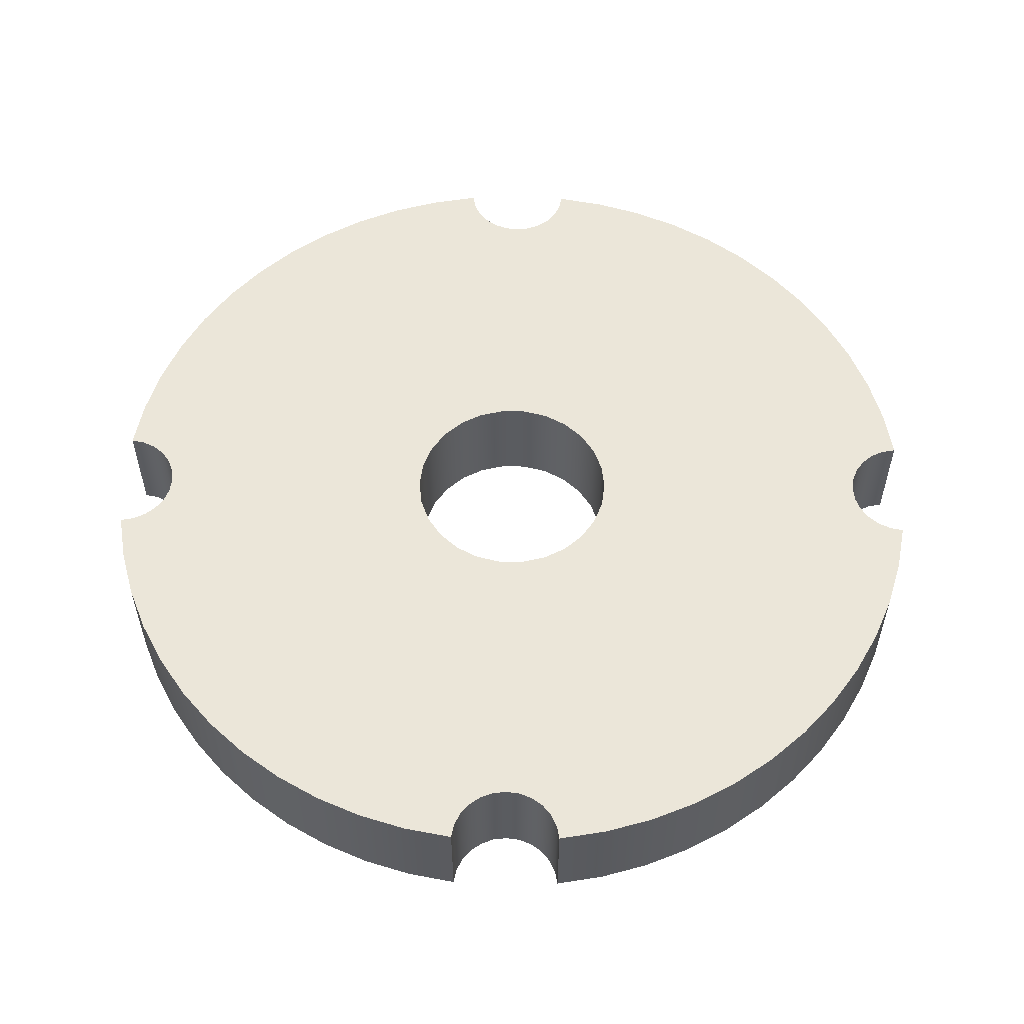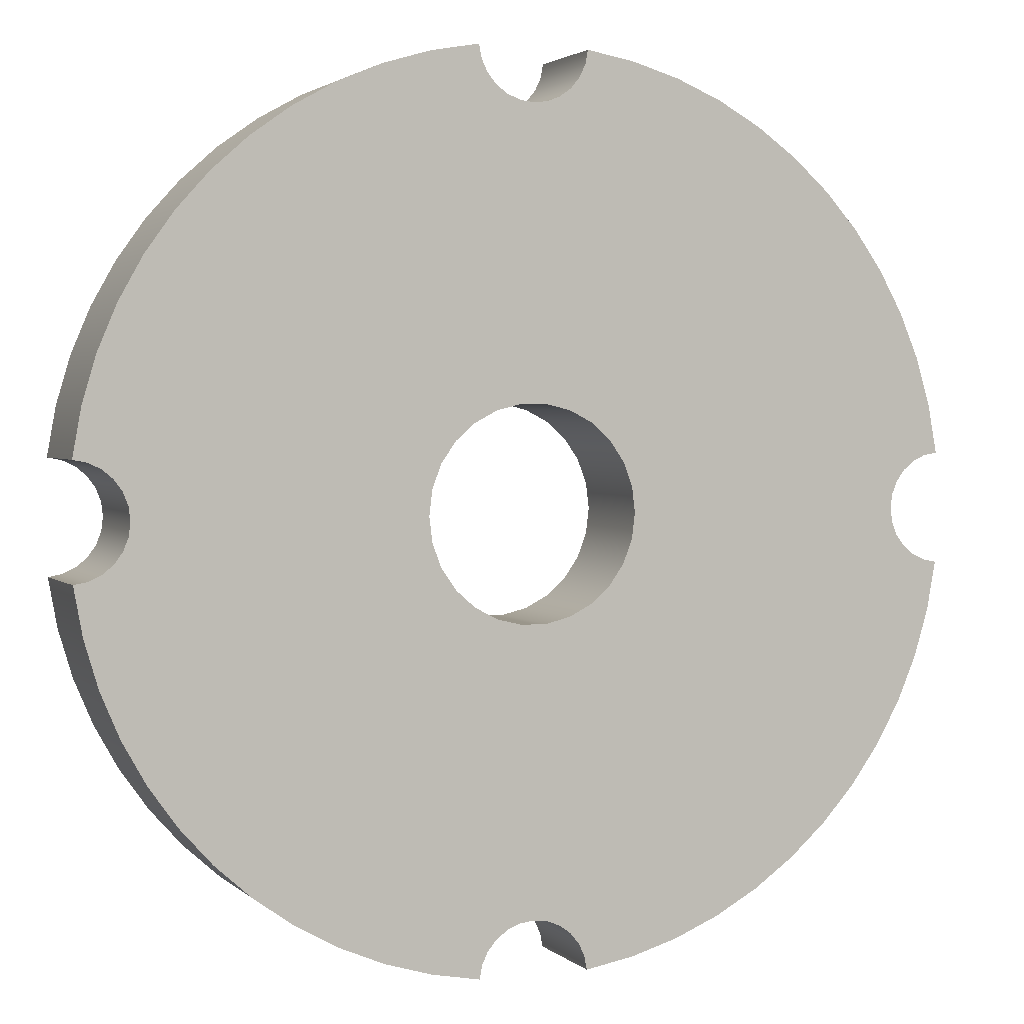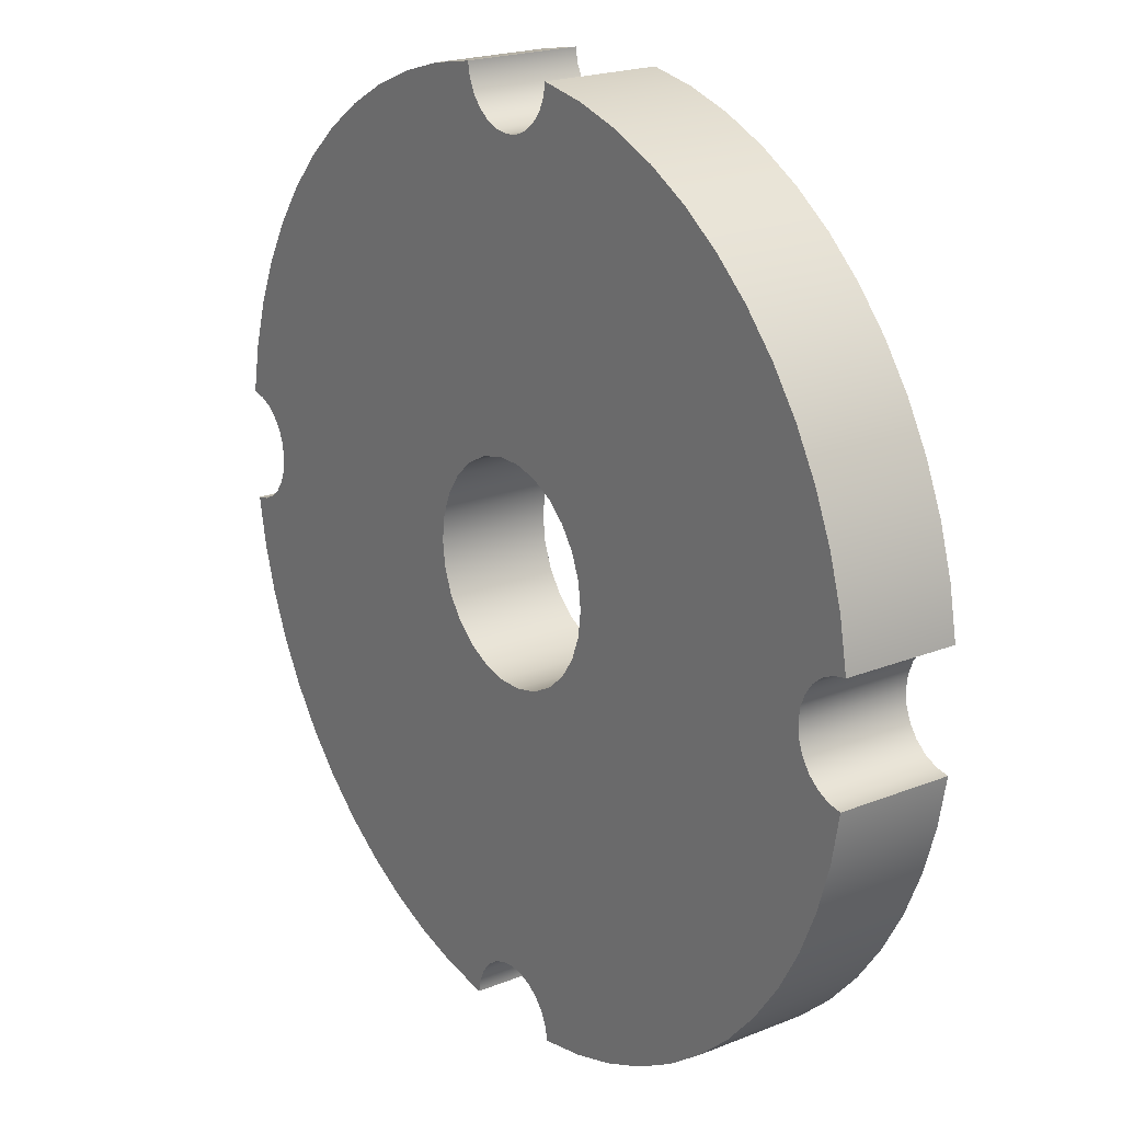
<metadata>
{"format":"obj","ext":"obj","renderer":"f3d","projection":"perspective","resolution":1024,"background":"white","views":[{"elev":55.8,"azim":0.9,"up":"+Z"},{"elev":2.5,"azim":158.1,"up":"+Y"},{"elev":20.9,"azim":-125.7,"up":"+Y"}]}
</metadata>
<code>
g body_1
v -4.612 -1.137 0
v -4.75 0 0
v -4.75 0 5
v -4.206 -2.207 0
v -4.612 -1.137 5
v -3.555 -3.15 0
v -4.206 -2.207 5
v -2.698 -3.909 0
v -3.555 -3.15 5
v -1.684 -4.441 0
v -2.698 -3.909 5
v -0.5725 -4.715 0
v -1.684 -4.441 5
v 0.5725 -4.715 0
v -0.5725 -4.715 5
v 1.684 -4.441 0
v 0.5725 -4.715 5
v 2.698 -3.909 0
v 1.684 -4.441 5
v 3.555 -3.15 0
v 2.698 -3.909 5
v 4.206 -2.207 0
v 3.555 -3.15 5
v 4.612 -1.137 0
v 4.206 -2.207 5
v 4.75 0 0
v 4.612 -1.137 5
v 4.612 1.137 0
v 4.75 0 5
v 4.206 2.207 0
v 4.612 1.137 5
v 3.555 3.15 0
v 4.206 2.207 5
v 2.698 3.909 0
v 3.555 3.15 5
v 1.684 4.441 0
v 2.698 3.909 5
v 0.5725 4.715 0
v 1.684 4.441 5
v -0.5725 4.715 0
v 0.5725 4.715 5
v -1.684 4.441 0
v -0.5725 4.715 5
v -2.698 3.909 0
v -1.684 4.441 5
v -3.555 3.15 0
v -2.698 3.909 5
v -4.206 2.207 0
v -3.555 3.15 5
v -4.612 1.137 0
v -4.206 2.207 5
v -4.612 1.137 5
v 0.5725 4.715 5
v 17.58 0.6218 5
v 17.81 1.205 5
v -12.5 -15.61 5
v -2.698 -3.909 5
v -3.555 -3.15 5
v 1.205 17.81 5
v -0.5725 4.715 5
v -15.61 -12.5 5
v -14.14 -14.14 5
v -1.684 4.441 5
v -16.89 -10.71 5
v -4.206 -2.207 5
v -4.612 -1.137 5
v -2.698 3.909 5
v -1.205 17.81 5
v -4.612 1.137 5
v -10.71 -16.89 5
v -1.684 -4.441 5
v 17.81 -1.205 5
v 17.58 -0.6218 5
v 0.5725 -4.715 5
v 18.66 2.111 5
v 2.111 18.66 5
v 1.712 18.18 5
v 8.794 17.96 5
v -3.555 3.15 5
v -4.206 2.207 5
v 4.206 -2.207 5
v 3.555 -3.15 5
v -4.75 0 5
v 19.23 2.378 5
v 19.84 2.495 5
v 19.45 4.659 5
v 12.5 15.61 5
v 10.71 16.89 5
v 2.378 19.23 5
v 2.378 -19.23 5
v 4.659 -19.45 5
v 6.767 -18.82 5
v 18.66 -2.111 5
v 18.18 -1.712 5
v 1.712 -18.18 5
v -19.23 -2.378 5
v -19.45 -4.659 5
v -18.82 -6.767 5
v -17.58 -0.6218 5
v -2.378 19.23 5
v -2.495 19.84 5
v -4.659 19.45 5
v -2.111 18.66 5
v -14.14 14.14 5
v -15.61 12.5 5
v -18.66 2.111 5
v -18.18 1.712 5
v -19.23 2.378 5
v -17.96 8.794 5
v -18.82 6.767 5
v 2.698 -3.909 5
v 1.684 -4.441 5
v 4.612 -1.137 5
v -0.5725 -4.715 5
v 17.96 8.794 5
v 16.89 10.71 5
v 18.82 6.767 5
v 14.14 14.14 5
v 15.61 12.5 5
v 18.18 1.712 5
v 6.767 18.82 5
v 4.659 19.45 5
v 3.555 3.15 5
v 4.206 2.207 5
v 2.495 -19.84 5
v 2.111 -18.66 5
v 8.794 -17.96 5
v 0.6218 -17.58 5
v 1.205 -17.81 5
v 14.14 -14.14 5
v 15.61 -12.5 5
v 10.71 -16.89 5
v 12.5 -15.61 5
v -17.96 -8.794 5
v -17.81 -1.205 5
v -17.58 0.6218 5
v -17.5 0 5
v -8.794 17.96 5
v -10.71 16.89 5
v -6.767 18.82 5
v -16.89 10.71 5
v -12.5 15.61 5
v -1.712 18.18 5
v -19.45 4.659 5
v 17.5 0 5
v 2.698 3.909 5
v 1.684 4.441 5
v 19.23 -2.378 5
v 18.82 -6.767 5
v 19.45 -4.659 5
v 16.89 -10.71 5
v 17.96 -8.794 5
v -2.378 -19.23 5
v -8.794 -17.96 5
v -6.767 -18.82 5
v -19.84 -2.495 5
v -18.18 -1.712 5
v -17.81 1.205 5
v -19.84 2.495 5
v 4.75 0 5
v 0 17.5 5
v -0.6218 17.58 5
v 2.495 19.84 5
v 4.612 1.137 5
v -1.205 -17.81 5
v -0.6218 -17.58 5
v -18.66 -2.111 5
v 0.6218 17.58 5
v -1.712 -18.18 5
v -4.659 -19.45 5
v 19.84 -2.495 5
v 0 -17.5 5
v -2.111 -18.66 5
v -2.495 -19.84 5
v 1.205 17.81 0
v 17.81 -1.205 0
v 4.612 1.137 0
v 4.75 0 0
v 4.612 -1.137 0
v 4.206 -2.207 0
v 3.555 -3.15 0
v -10.71 -16.89 0
v 1.684 -4.441 0
v 2.698 -3.909 0
v 0.5725 -4.715 0
v -0.5725 -4.715 0
v -18.18 -1.712 0
v 2.378 19.23 0
v 2.495 19.84 0
v 4.659 19.45 0
v -17.81 -1.205 0
v 6.767 18.82 0
v 2.111 18.66 0
v 8.794 17.96 0
v 19.23 -2.378 0
v 18.82 -6.767 0
v 17.96 -8.794 0
v 19.84 -2.495 0
v 19.45 -4.659 0
v 18.66 -2.111 0
v 14.14 -14.14 0
v 12.5 -15.61 0
v 2.111 -18.66 0
v 1.712 -18.18 0
v 2.378 -19.23 0
v 8.794 -17.96 0
v 6.767 -18.82 0
v 18.66 2.111 0
v 18.18 1.712 0
v 1.712 18.18 0
v 10.71 16.89 0
v 19.23 2.378 0
v 18.82 6.767 0
v 19.45 4.659 0
v -17.58 -0.6218 0
v -3.555 -3.15 0
v -2.698 -3.909 0
v -4.612 -1.137 0
v -17.5 0 0
v 0 17.5 0
v 0.6218 17.58 0
v -0.5725 4.715 0
v -17.58 0.6218 0
v -17.81 1.205 0
v -2.378 -19.23 0
v -4.659 -19.45 0
v -6.767 -18.82 0
v 10.71 -16.89 0
v 15.61 -12.5 0
v 1.205 -17.81 0
v 18.18 -1.712 0
v 4.659 -19.45 0
v 14.14 14.14 0
v 15.61 12.5 0
v 12.5 15.61 0
v 17.96 8.794 0
v 16.89 10.71 0
v -4.206 -2.207 0
v -4.75 0 0
v -18.66 -2.111 0
v -14.14 -14.14 0
v -15.61 -12.5 0
v -19.23 -2.378 0
v -17.96 -8.794 0
v -18.82 -6.767 0
v -1.205 17.81 0
v 0.5725 4.715 0
v -8.794 -17.96 0
v 16.89 -10.71 0
v 2.495 -19.84 0
v 17.81 1.205 0
v -0.6218 17.58 0
v -12.5 -15.61 0
v -19.45 -4.659 0
v -16.89 -10.71 0
v -19.23 2.378 0
v -17.96 8.794 0
v -16.89 10.71 0
v -19.45 4.659 0
v -18.82 6.767 0
v -18.66 2.111 0
v -12.5 15.61 0
v -10.71 16.89 0
v -2.111 18.66 0
v -1.712 18.18 0
v -18.18 1.712 0
v -2.378 19.23 0
v -6.767 18.82 0
v -4.659 19.45 0
v 1.684 4.441 0
v -2.495 -19.84 0
v -1.205 -17.81 0
v -1.712 -18.18 0
v -0.6218 -17.58 0
v 17.58 0.6218 0
v 17.5 0 0
v 19.84 2.495 0
v -1.684 -4.441 0
v -14.14 14.14 0
v -15.61 12.5 0
v -8.794 17.96 0
v 2.698 3.909 0
v -4.612 1.137 0
v -2.698 3.909 0
v -3.555 3.15 0
v -1.684 4.441 0
v -2.111 -18.66 0
v 0.6218 -17.58 0
v 0 -17.5 0
v 17.58 -0.6218 0
v -19.84 -2.495 0
v -19.84 2.495 0
v -2.495 19.84 0
v 3.555 3.15 0
v 4.206 2.207 0
v -4.206 2.207 0
v -2.495 -19.84 0
v -2.495 -19.84 5
v -4.659 -19.45 5
v -4.659 -19.45 0
v -6.767 -18.82 5
v -6.767 -18.82 0
v -8.794 -17.96 5
v -8.794 -17.96 0
v -10.71 -16.89 5
v -10.71 -16.89 0
v -12.5 -15.61 5
v -12.5 -15.61 0
v -14.14 -14.14 5
v -14.14 -14.14 0
v -15.61 -12.5 5
v -15.61 -12.5 0
v -16.89 -10.71 5
v -16.89 -10.71 0
v -17.96 -8.794 5
v -17.96 -8.794 0
v -18.82 -6.767 5
v -18.82 -6.767 0
v -19.45 -4.659 5
v -19.45 -4.659 0
v -19.84 -2.495 5
v -19.84 -2.495 0
v 19.84 -2.495 0
v 19.84 -2.495 5
v 19.45 -4.659 5
v 19.45 -4.659 0
v 18.82 -6.767 5
v 18.82 -6.767 0
v 17.96 -8.794 5
v 17.96 -8.794 0
v 16.89 -10.71 5
v 16.89 -10.71 0
v 15.61 -12.5 5
v 15.61 -12.5 0
v 14.14 -14.14 5
v 14.14 -14.14 0
v 12.5 -15.61 5
v 12.5 -15.61 0
v 10.71 -16.89 5
v 10.71 -16.89 0
v 8.794 -17.96 5
v 8.794 -17.96 0
v 6.767 -18.82 5
v 6.767 -18.82 0
v 4.659 -19.45 5
v 4.659 -19.45 0
v 2.495 -19.84 5
v 2.495 -19.84 0
v 2.495 19.84 0
v 2.495 19.84 5
v 4.659 19.45 5
v 4.659 19.45 0
v 6.767 18.82 5
v 6.767 18.82 0
v 8.794 17.96 5
v 8.794 17.96 0
v 10.71 16.89 5
v 10.71 16.89 0
v 12.5 15.61 5
v 12.5 15.61 0
v 14.14 14.14 5
v 14.14 14.14 0
v 15.61 12.5 5
v 15.61 12.5 0
v 16.89 10.71 5
v 16.89 10.71 0
v 17.96 8.794 5
v 17.96 8.794 0
v 18.82 6.767 5
v 18.82 6.767 0
v 19.45 4.659 5
v 19.45 4.659 0
v 19.84 2.495 5
v 19.84 2.495 0
v -19.84 2.495 0
v -19.84 2.495 5
v -19.45 4.659 5
v -19.45 4.659 0
v -18.82 6.767 5
v -18.82 6.767 0
v -17.96 8.794 5
v -17.96 8.794 0
v -16.89 10.71 5
v -16.89 10.71 0
v -15.61 12.5 5
v -15.61 12.5 0
v -14.14 14.14 5
v -14.14 14.14 0
v -12.5 15.61 5
v -12.5 15.61 0
v -10.71 16.89 5
v -10.71 16.89 0
v -8.794 17.96 5
v -8.794 17.96 0
v -6.767 18.82 5
v -6.767 18.82 0
v -4.659 19.45 5
v -4.659 19.45 0
v -2.495 19.84 5
v -2.495 19.84 0
v -19.23 -2.378 0
v -19.84 -2.495 0
v -19.84 -2.495 5
v -18.66 -2.111 0
v -19.23 -2.378 5
v -18.18 -1.712 0
v -18.66 -2.111 5
v -17.81 -1.205 0
v -18.18 -1.712 5
v -17.58 -0.6218 0
v -17.81 -1.205 5
v -17.5 0 0
v -17.58 -0.6218 5
v -17.58 0.6218 0
v -17.5 0 5
v -17.81 1.205 0
v -17.58 0.6218 5
v -18.18 1.712 0
v -17.81 1.205 5
v -18.66 2.111 0
v -18.18 1.712 5
v -19.23 2.378 0
v -18.66 2.111 5
v -19.84 2.495 0
v -19.23 2.378 5
v -19.84 2.495 5
v -2.378 19.23 0
v -2.495 19.84 0
v -2.495 19.84 5
v -2.111 18.66 0
v -2.378 19.23 5
v -1.712 18.18 0
v -2.111 18.66 5
v -1.205 17.81 0
v -1.712 18.18 5
v -0.6218 17.58 0
v -1.205 17.81 5
v 0 17.5 0
v -0.6218 17.58 5
v 0.6218 17.58 0
v 0 17.5 5
v 1.205 17.81 0
v 0.6218 17.58 5
v 1.712 18.18 0
v 1.205 17.81 5
v 2.111 18.66 0
v 1.712 18.18 5
v 2.378 19.23 0
v 2.111 18.66 5
v 2.495 19.84 0
v 2.378 19.23 5
v 2.495 19.84 5
v 19.23 2.378 0
v 19.84 2.495 0
v 19.84 2.495 5
v 18.66 2.111 0
v 19.23 2.378 5
v 18.18 1.712 0
v 18.66 2.111 5
v 17.81 1.205 0
v 18.18 1.712 5
v 17.58 0.6218 0
v 17.81 1.205 5
v 17.5 0 0
v 17.58 0.6218 5
v 17.58 -0.6218 0
v 17.5 0 5
v 17.81 -1.205 0
v 17.58 -0.6218 5
v 18.18 -1.712 0
v 17.81 -1.205 5
v 18.66 -2.111 0
v 18.18 -1.712 5
v 19.23 -2.378 0
v 18.66 -2.111 5
v 19.84 -2.495 0
v 19.23 -2.378 5
v 19.84 -2.495 5
v 2.378 -19.23 0
v 2.495 -19.84 0
v 2.495 -19.84 5
v 2.111 -18.66 0
v 2.378 -19.23 5
v 1.712 -18.18 0
v 2.111 -18.66 5
v 1.205 -17.81 0
v 1.712 -18.18 5
v 0.6218 -17.58 0
v 1.205 -17.81 5
v 0 -17.5 0
v 0.6218 -17.58 5
v -0.6218 -17.58 0
v 0 -17.5 5
v -1.205 -17.81 0
v -0.6218 -17.58 5
v -1.712 -18.18 0
v -1.205 -17.81 5
v -2.111 -18.66 0
v -1.712 -18.18 5
v -2.378 -19.23 0
v -2.111 -18.66 5
v -2.495 -19.84 0
v -2.378 -19.23 5
v -2.495 -19.84 5
f 300 301 302
f 299 297 298
f 302 303 304
f 304 305 306
f 306 307 308
f 308 309 310
f 310 311 312
f 312 313 314
f 314 315 316
f 316 317 318
f 318 319 320
f 320 321 322
f 321 320 319
f 319 318 317
f 317 316 315
f 315 314 313
f 313 312 311
f 311 310 309
f 309 308 307
f 307 306 305
f 305 304 303
f 303 302 301
f 301 300 299
f 297 299 300
f 325 323 324
f 327 326 325
f 329 328 327
f 331 330 329
f 333 332 331
f 335 334 333
f 337 336 335
f 339 338 337
f 341 340 339
f 343 342 341
f 345 344 343
f 347 346 345
f 346 347 348
f 344 345 346
f 342 343 344
f 340 341 342
f 338 339 340
f 336 337 338
f 334 335 336
f 332 333 334
f 330 331 332
f 328 329 330
f 326 327 328
f 323 325 326
f 349 351 352
f 354 355 356
f 356 357 358
f 358 359 360
f 360 361 362
f 362 363 364
f 364 365 366
f 366 367 368
f 368 369 370
f 370 371 372
f 372 373 374
f 373 372 371
f 371 370 369
f 369 368 367
f 367 366 365
f 365 364 363
f 363 362 361
f 361 360 359
f 359 358 357
f 357 356 355
f 355 354 353
f 353 352 351
f 351 349 350
f 352 353 354
f 103 141 109
f 96 64 167
f 106 109 108
f 68 69 162
f 168 69 59
f 120 77 59
f 93 131 148
f 151 148 131
f 165 70 169
f 153 155 170
f 64 157 167
f 68 107 158
f 69 168 161
f 164 145 54
f 148 150 171
f 172 72 166
f 169 70 173
f 153 170 174
f 100 139 142
f 84 116 119
f 72 172 128
f 70 153 173
f 73 112 74
f 70 166 72
f 96 134 64
f 90 92 127
f 154 153 70
f 166 70 165
f 148 152 149
f 132 93 127
f 95 94 72
f 54 124 164
f 54 147 146
f 145 164 160
f 89 122 163
f 75 88 78
f 162 69 161
f 113 145 160
f 108 144 159
f 103 107 143
f 103 142 104
f 100 140 138
f 136 68 158
f 64 135 157
f 97 96 156
f 155 153 154
f 152 148 151
f 150 148 149
f 93 133 130
f 72 129 95
f 55 53 54
f 58 56 57
f 53 59 60
f 62 58 61
f 60 59 63
f 66 64 65
f 58 64 61
f 56 58 62
f 63 59 67
f 69 68 64
f 64 58 65
f 68 137 99
f 57 70 71
f 74 72 73
f 77 75 76
f 78 76 75
f 67 59 79
f 80 59 69
f 82 73 81
f 69 64 83
f 57 56 70
f 72 74 70
f 86 84 85
f 88 75 87
f 126 127 93
f 147 54 53
f 123 54 146
f 121 89 78
f 59 55 120
f 75 119 118
f 84 117 115
f 70 114 71
f 145 113 73
f 73 82 111
f 108 110 144
f 109 106 103
f 143 107 68
f 142 103 100
f 103 105 141
f 100 102 140
f 139 100 138
f 137 68 136
f 64 99 135
f 96 98 134
f 133 93 132
f 131 93 130
f 129 72 128
f 93 95 126
f 127 126 90
f 91 90 125
f 124 54 123
f 122 89 121
f 75 77 120
f 119 75 84
f 87 75 118
f 84 86 117
f 116 84 115
f 70 74 114
f 64 66 83
f 81 73 113
f 112 73 111
f 110 108 109
f 107 103 106
f 105 103 104
f 102 100 101
f 99 64 68
f 98 96 97
f 95 93 94
f 92 90 91
f 53 55 59
f 59 80 79
f 76 78 89
f 211 208 194
f 214 212 213
f 217 215 216
f 219 218 215
f 221 177 220
f 224 222 223
f 227 225 226
f 195 199 196
f 200 202 228
f 229 200 195
f 230 176 204
f 231 204 176
f 206 203 200
f 205 207 232
f 208 210 193
f 234 208 233
f 208 211 235
f 213 212 236
f 237 212 234
f 216 215 238
f 218 219 239
f 175 177 221
f 242 240 241
f 245 243 244
f 222 246 247
f 225 227 248
f 195 197 249
f 200 229 201
f 200 204 231
f 205 232 250
f 251 175 209
f 210 209 175
f 208 235 233
f 212 237 236
f 215 218 238
f 187 182 240
f 252 177 246
f 241 240 253
f 243 245 254
f 255 243 242
f 258 256 257
f 260 256 259
f 263 261 262
f 266 264 265
f 269 267 268
f 247 246 270
f 226 225 271
f 273 182 272
f 210 208 209
f 200 228 206
f 203 206 205
f 276 175 275
f 188 192 194
f 212 214 277
f 215 217 278
f 177 252 220
f 253 240 182
f 243 255 244
f 256 260 257
f 262 261 279
f 280 261 256
f 264 266 261
f 281 264 261
f 268 267 281
f 270 246 282
f 219 283 239
f 285 223 284
f 286 223 222
f 225 182 287
f 182 274 272
f 289 176 288
f 176 230 288
f 175 276 290
f 208 234 212
f 186 191 215
f 243 254 291
f 259 256 292
f 261 280 279
f 266 246 224
f 267 269 293
f 282 246 294
f 295 246 177
f 283 223 296
f 223 286 284
f 223 285 296
f 182 273 287
f 195 249 229
f 175 251 275
f 240 242 243
f 261 263 281
f 264 281 267
f 246 295 294
f 222 224 246
f 176 289 274
f 215 278 186
f 266 265 246
f 283 219 223
f 175 290 176
f 256 258 280
f 225 248 182
f 193 194 208
f 207 205 206
f 204 200 203
f 202 200 201
f 199 195 198
f 197 195 196
f 182 186 185
f 194 193 188
f 188 190 192
f 186 187 191
f 176 183 184
f 190 188 189
f 187 186 182
f 183 182 185
f 181 176 184
f 183 176 182
f 180 176 181
f 179 176 180
f 178 176 179
f 177 176 178
f 177 175 176
f 274 182 176
f 377 375 376
f 381 380 379
f 383 382 381
f 375 377 378
f 378 379 380
f 380 381 382
f 382 383 384
f 384 385 386
f 386 387 388
f 388 389 390
f 390 391 392
f 392 393 394
f 394 395 396
f 396 397 398
f 398 399 400
f 399 398 397
f 397 396 395
f 395 394 393
f 393 392 391
f 391 390 389
f 389 388 387
f 387 386 385
f 385 384 383
f 379 378 377
f 2 52 3
f 9 8 6
f 52 2 50
f 51 50 48
f 49 48 46
f 47 46 44
f 45 44 42
f 43 42 40
f 41 40 38
f 39 38 36
f 37 36 34
f 35 34 32
f 33 32 30
f 31 30 28
f 29 28 26
f 27 26 24
f 25 24 22
f 23 22 20
f 21 20 18
f 19 18 16
f 17 16 14
f 15 14 12
f 13 12 10
f 11 10 8
f 5 4 1
f 7 6 4
f 50 51 52
f 48 49 51
f 46 47 49
f 44 45 47
f 42 43 45
f 40 41 43
f 38 39 41
f 36 37 39
f 34 35 37
f 32 33 35
f 30 31 33
f 28 29 31
f 26 27 29
f 24 25 27
f 22 23 25
f 20 21 23
f 18 19 21
f 16 17 19
f 14 15 17
f 12 13 15
f 10 11 13
f 1 3 5
f 4 5 7
f 6 7 9
f 8 9 11
f 3 1 2
f 401 403 405
f 404 405 407
f 406 407 409
f 408 409 411
f 410 411 413
f 412 413 415
f 414 415 417
f 416 417 419
f 418 419 421
f 420 421 423
f 422 423 425
f 424 425 426
f 423 422 420
f 421 420 418
f 419 418 416
f 417 416 414
f 415 414 412
f 413 412 410
f 411 410 408
f 409 408 406
f 407 406 404
f 405 404 401
f 403 401 402
f 425 424 422
f 431 430 427
f 430 431 433
f 432 433 435
f 434 435 437
f 436 437 439
f 438 439 441
f 440 441 443
f 442 443 445
f 444 445 447
f 446 447 449
f 448 449 451
f 450 451 452
f 451 450 448
f 449 448 446
f 447 446 444
f 445 444 442
f 443 442 440
f 441 440 438
f 439 438 436
f 437 436 434
f 435 434 432
f 433 432 430
f 429 427 428
f 427 429 431
f 457 456 453
f 455 453 454
f 456 457 459
f 459 458 456
f 461 460 458
f 463 462 460
f 465 464 462
f 467 466 464
f 469 468 466
f 471 470 468
f 473 472 470
f 475 474 472
f 477 476 474
f 476 477 478
f 474 475 477
f 472 473 475
f 470 471 473
f 468 469 471
f 466 467 469
f 464 465 467
f 462 463 465
f 460 461 463
f 458 459 461
f 453 455 457
f 479 481 483
f 481 479 480
f 483 482 479
f 485 484 482
f 487 486 484
f 489 488 486
f 491 490 488
f 493 492 490
f 495 494 492
f 497 496 494
f 499 498 496
f 501 500 498
f 503 502 500
f 502 503 504
f 500 501 503
f 498 499 501
f 496 497 499
f 494 495 497
f 492 493 495
f 490 491 493
f 488 489 491
f 486 487 489
f 484 485 487
f 482 483 485

</code>
